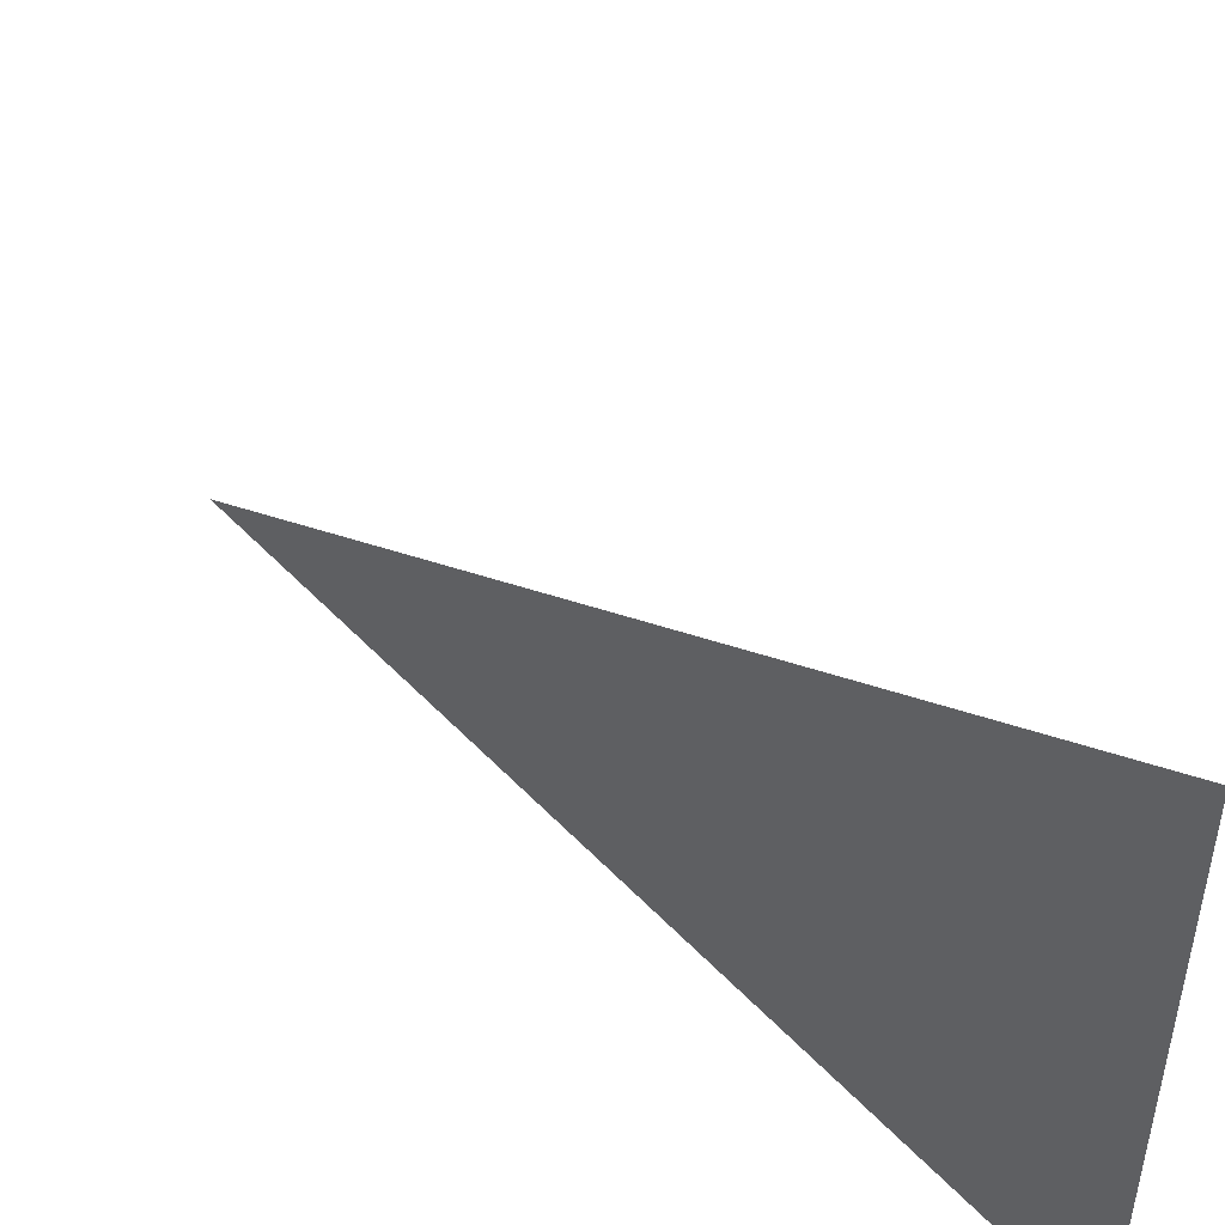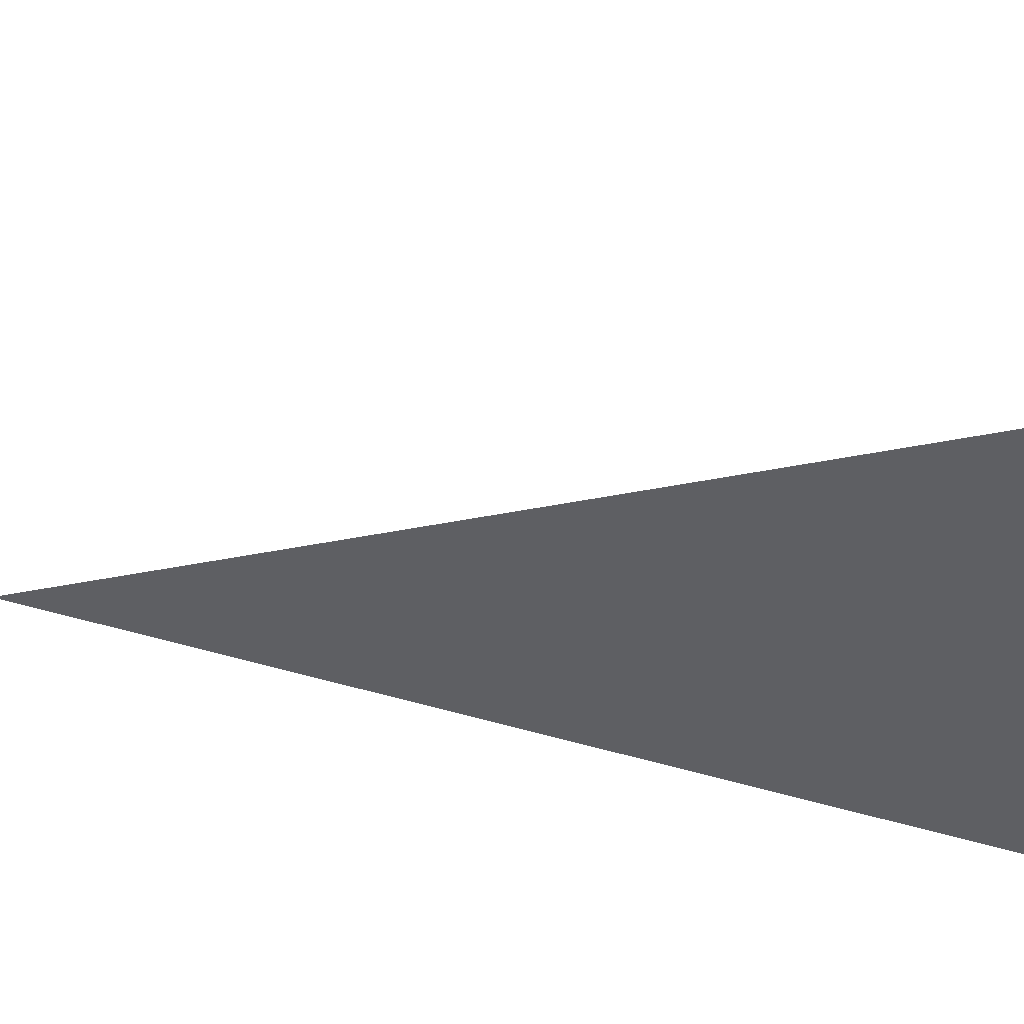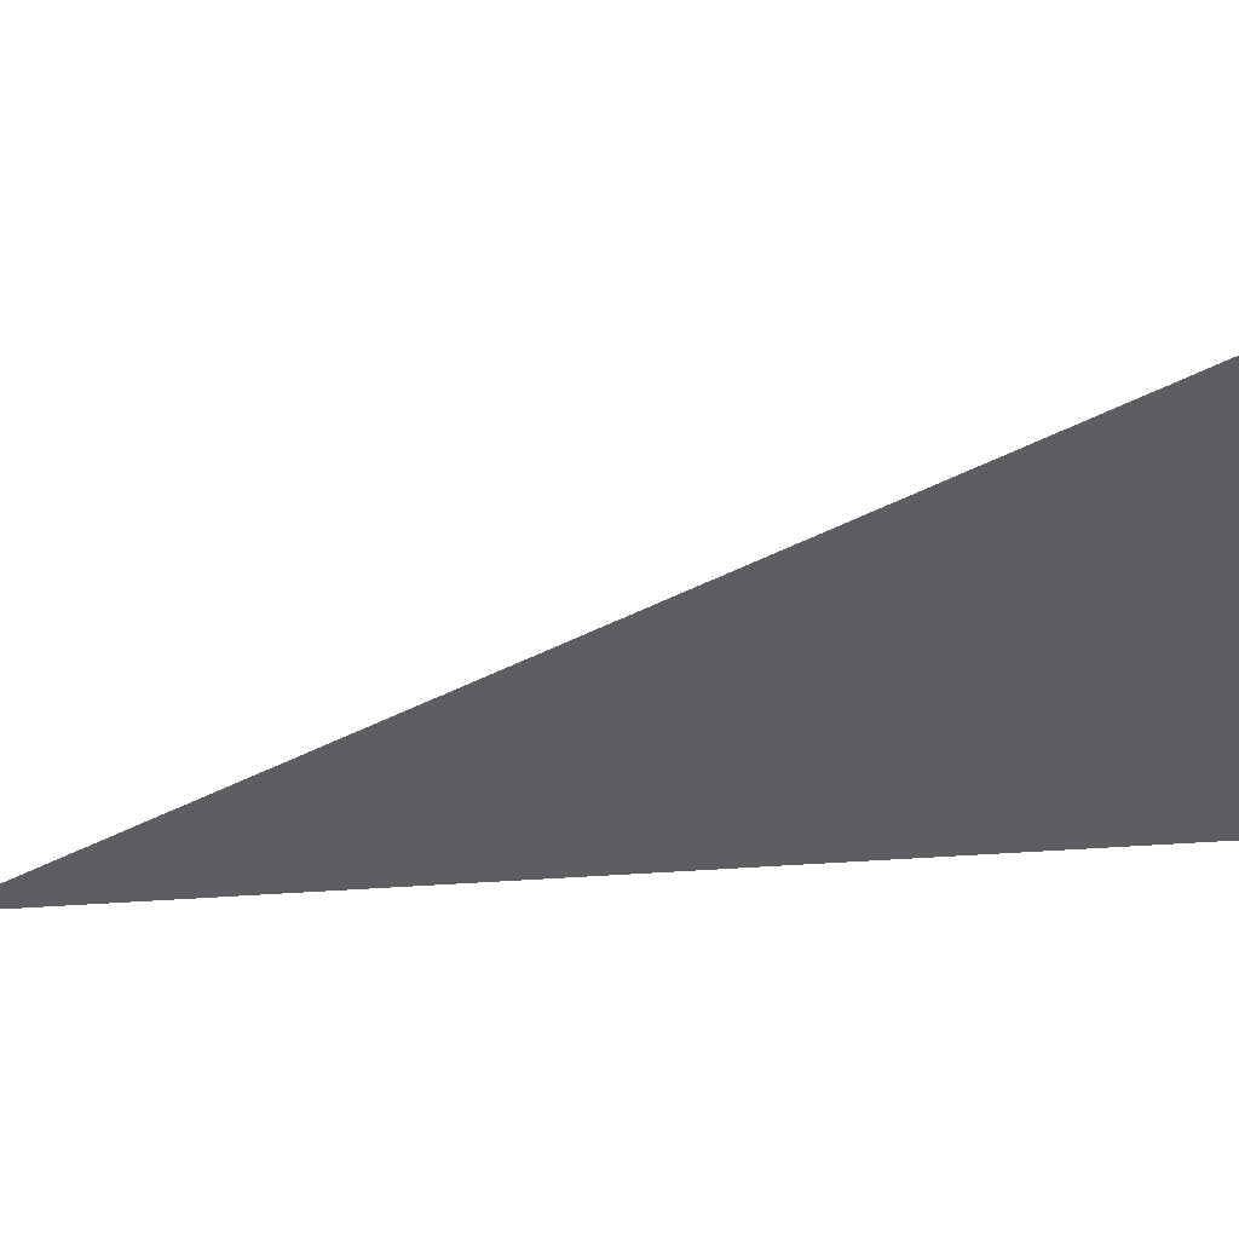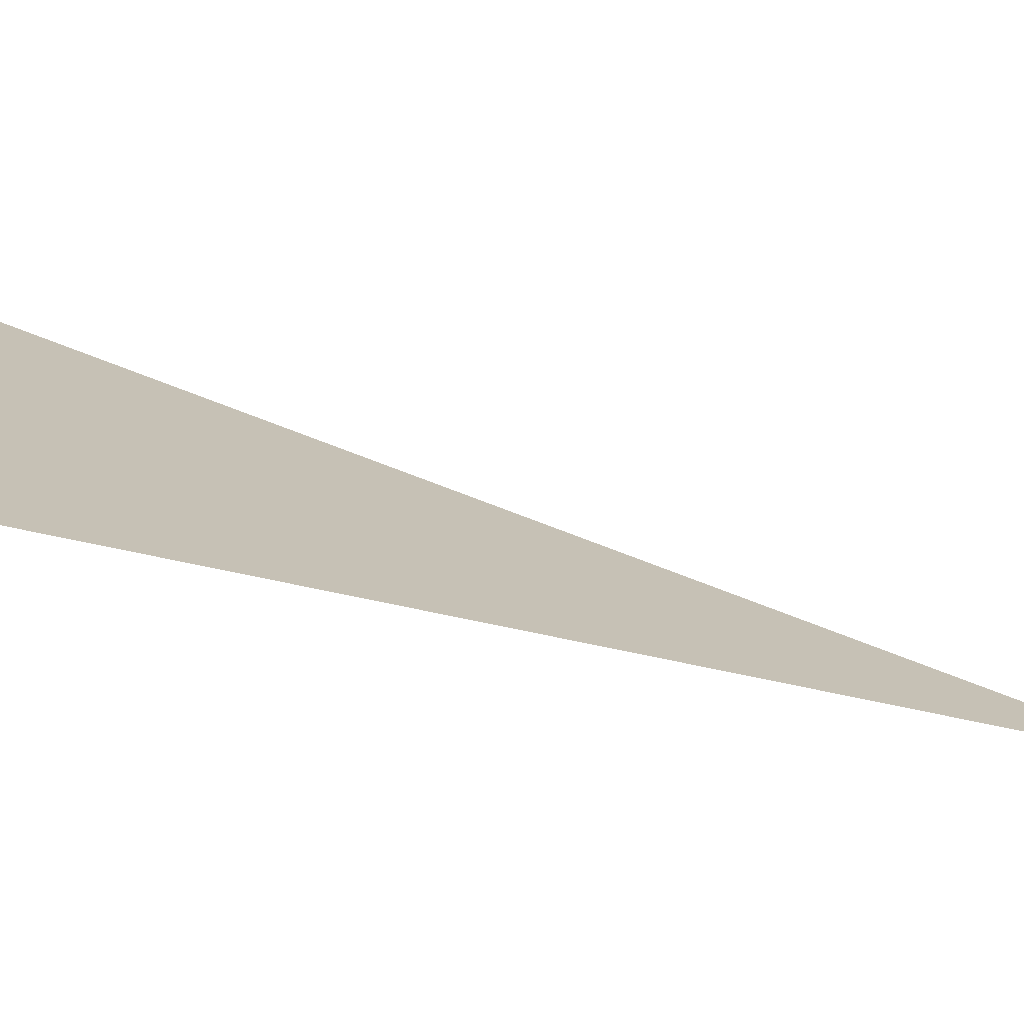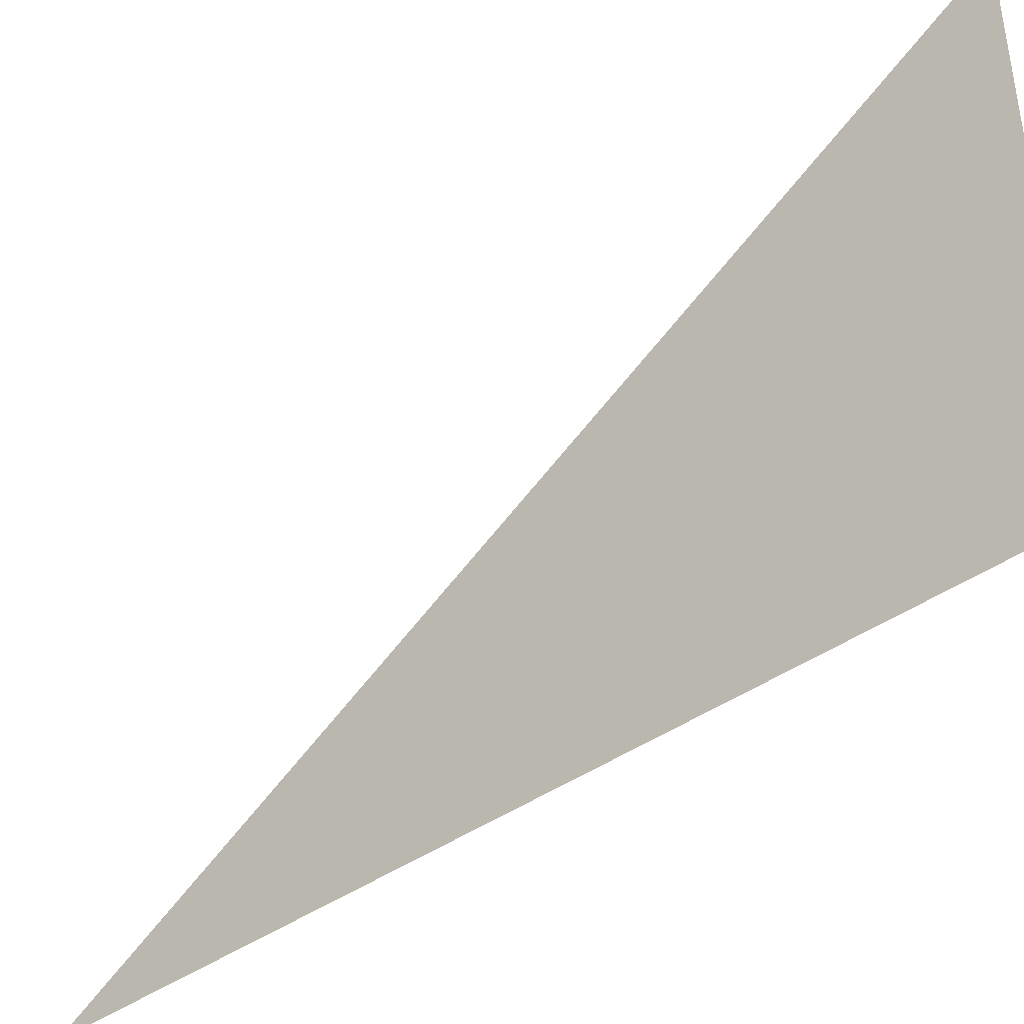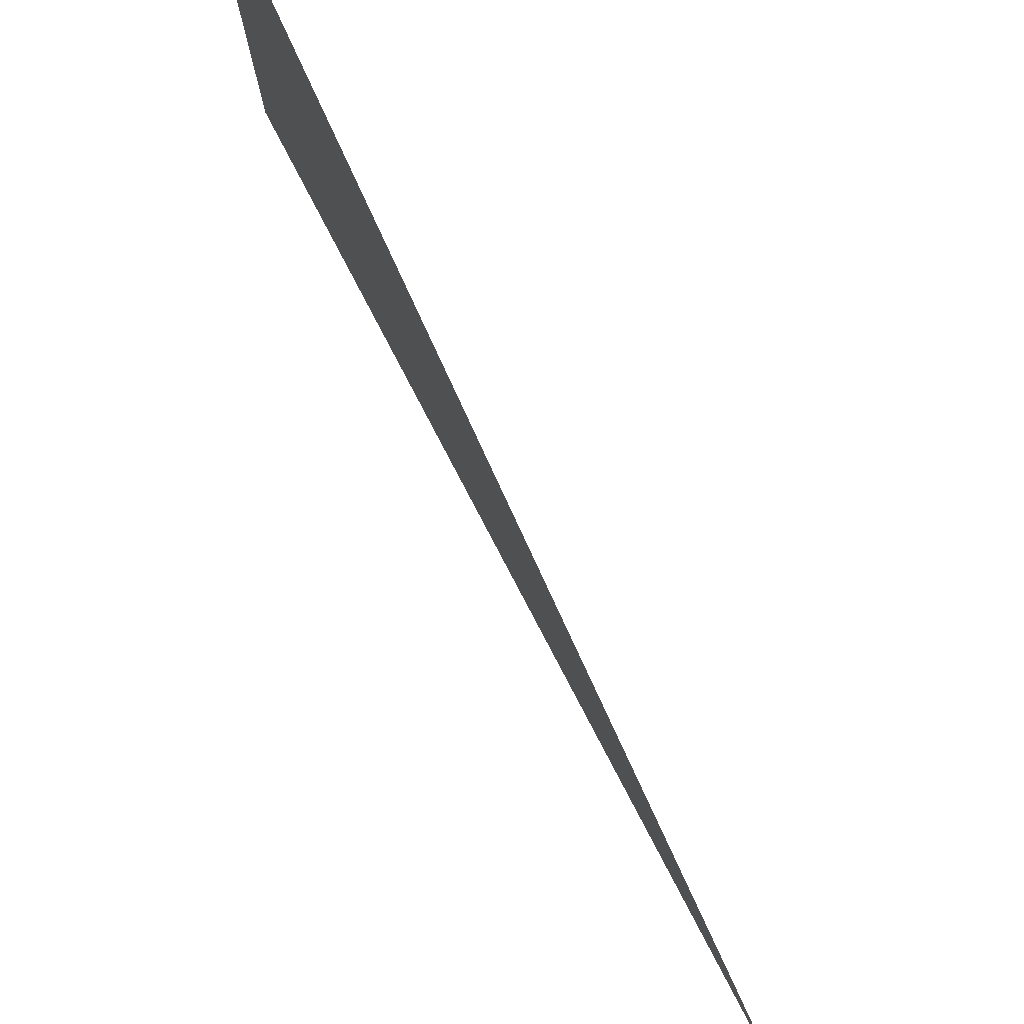
<metadata>
{"format":"obj","ext":"obj","renderer":"f3d","projection":"perspective","resolution":1024,"background":"white","views":[{"elev":48.8,"azim":-40.9,"up":"+Z"},{"elev":49.4,"azim":-72.9,"up":"+Z"},{"elev":50.2,"azim":-93.9,"up":"+Z"},{"elev":-73.7,"azim":78.0,"up":"+Z"},{"elev":-41.1,"azim":-48.7,"up":"+Z"},{"elev":78.4,"azim":152.4,"up":"+Z"}]}
</metadata>
<code>
v 4390 -51.2 -2816
v 4390 64 -2883
v 4390 -51.2 -2883
v 4390 -51.2 -2816
v 4390 -51.2 -2883
v 4390 -51.2 -2816
f 1 2 3
f 4 5 6

</code>
